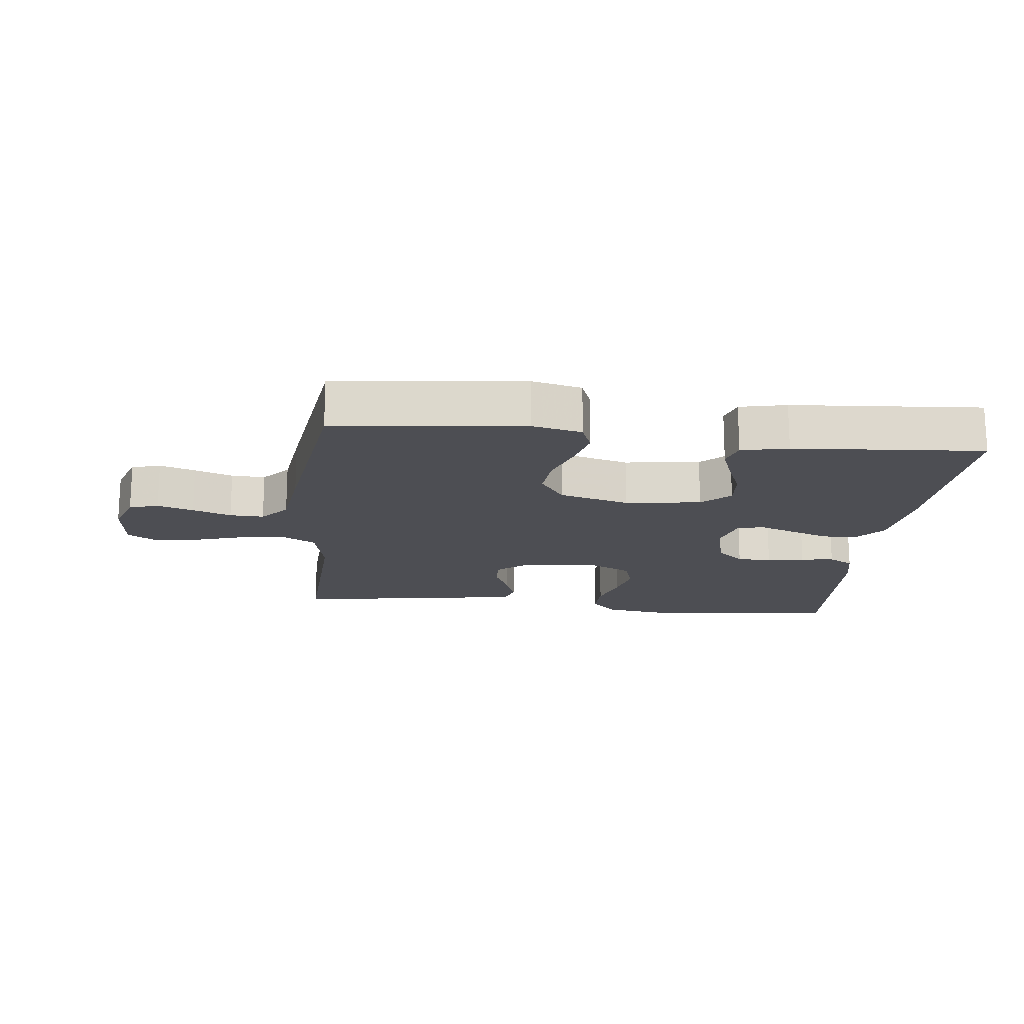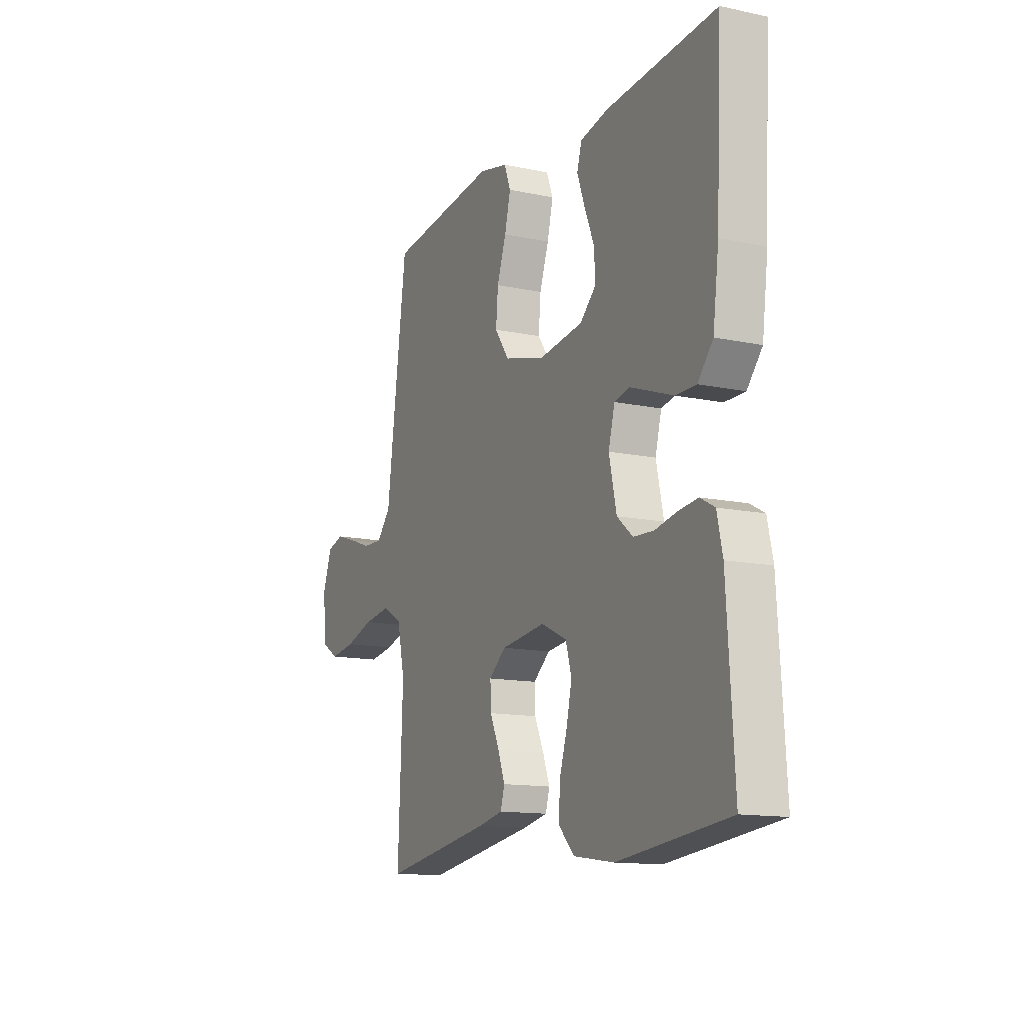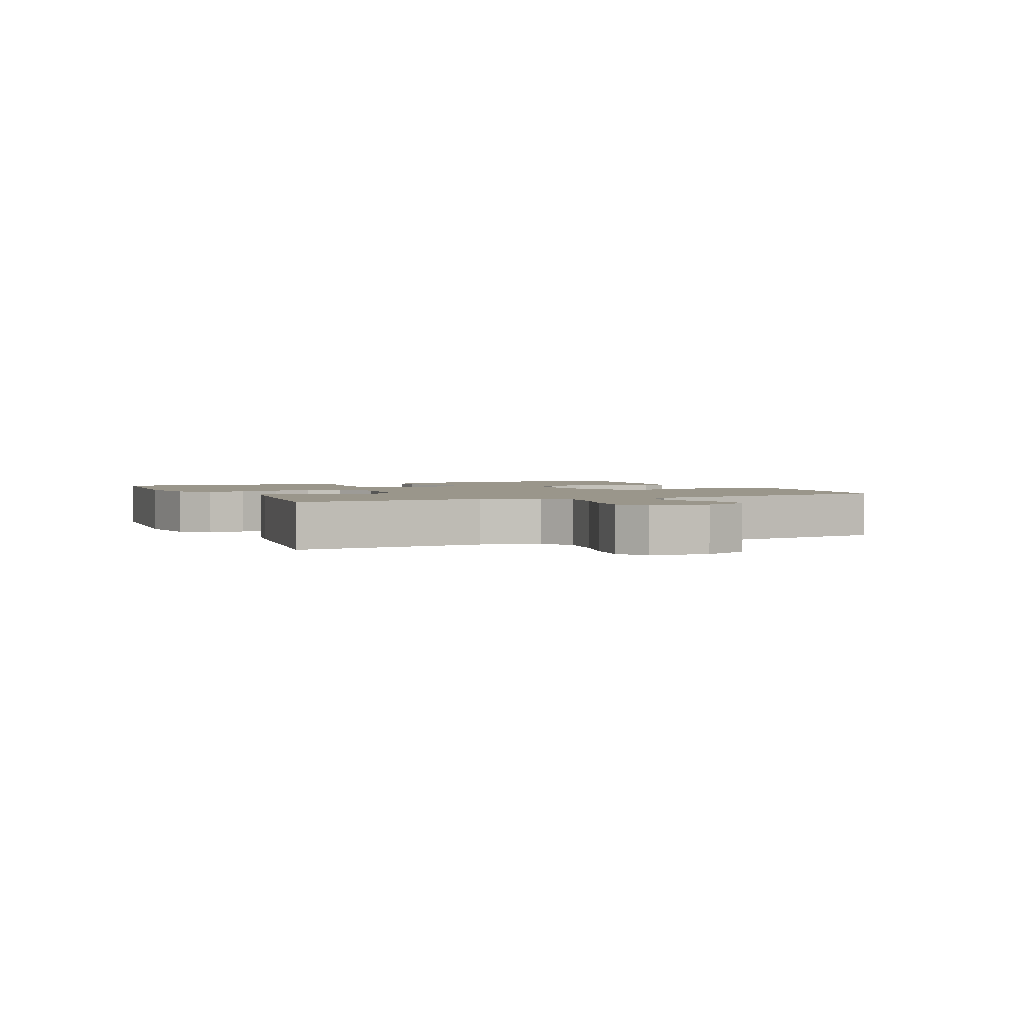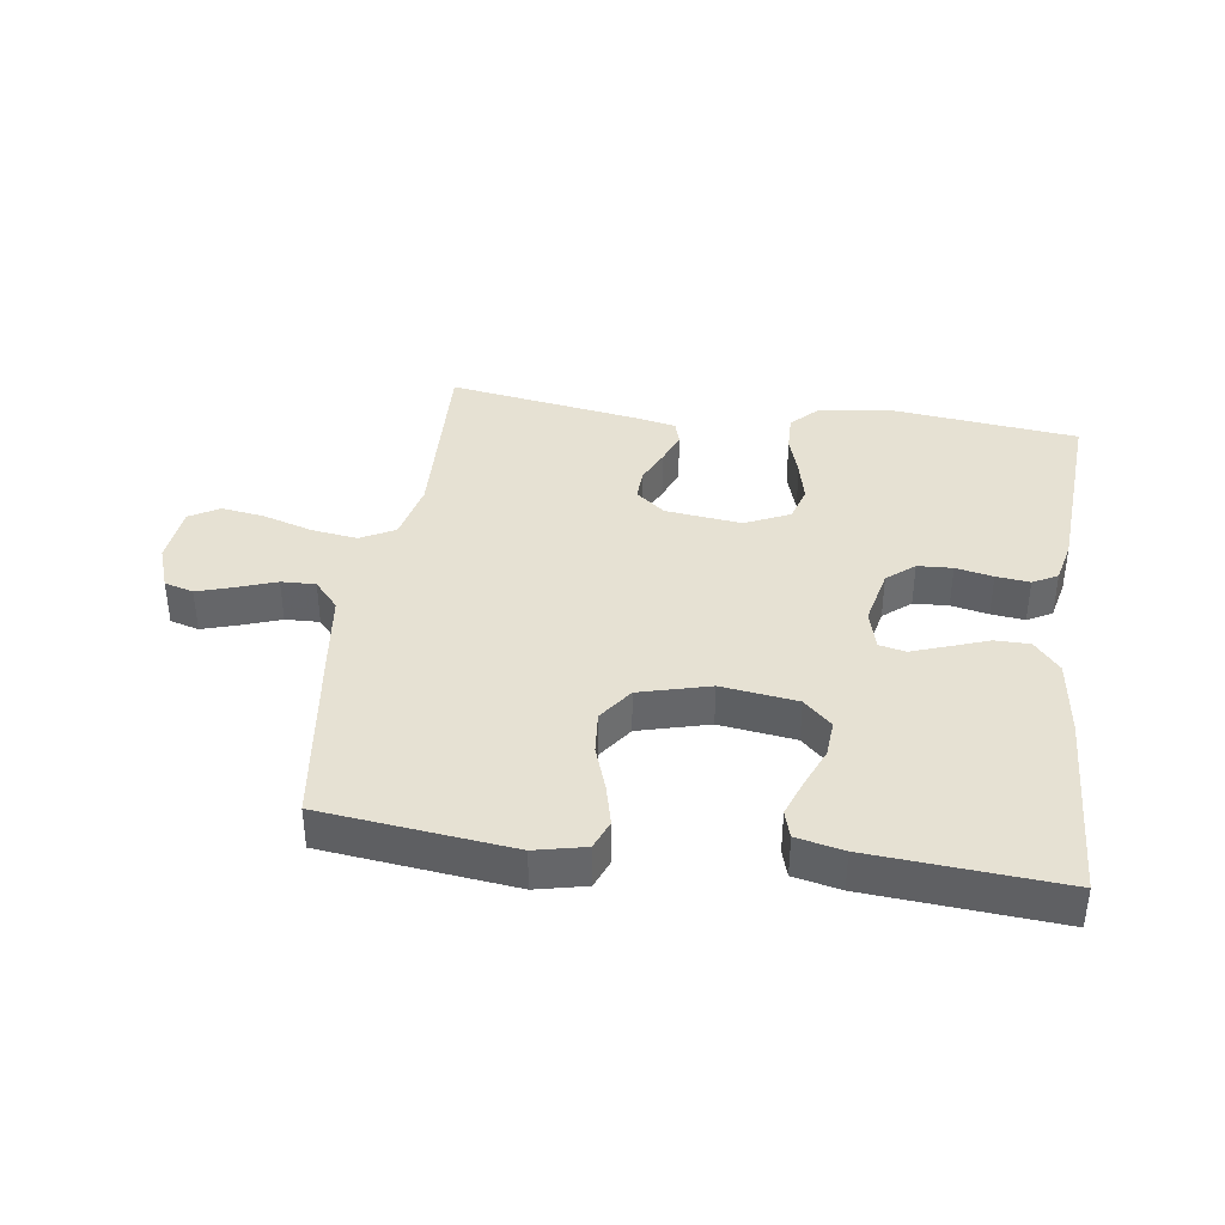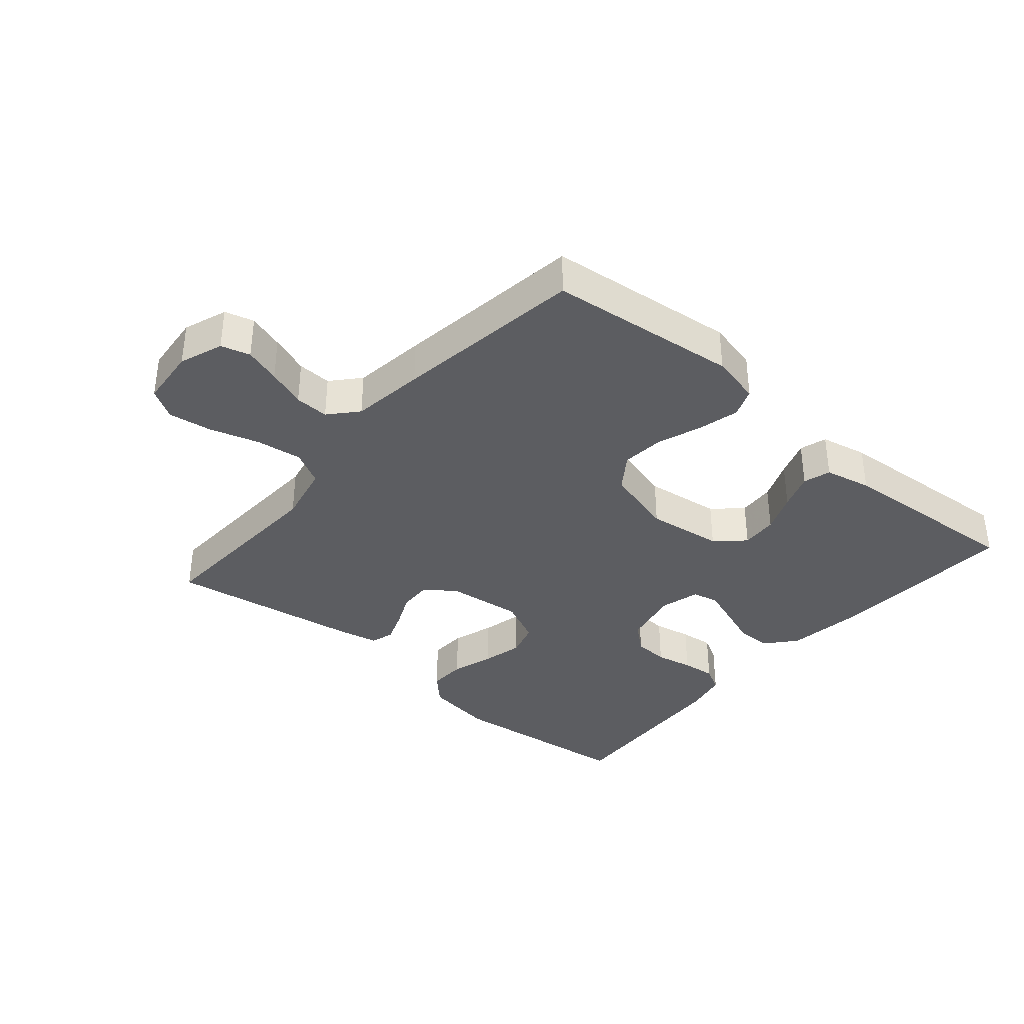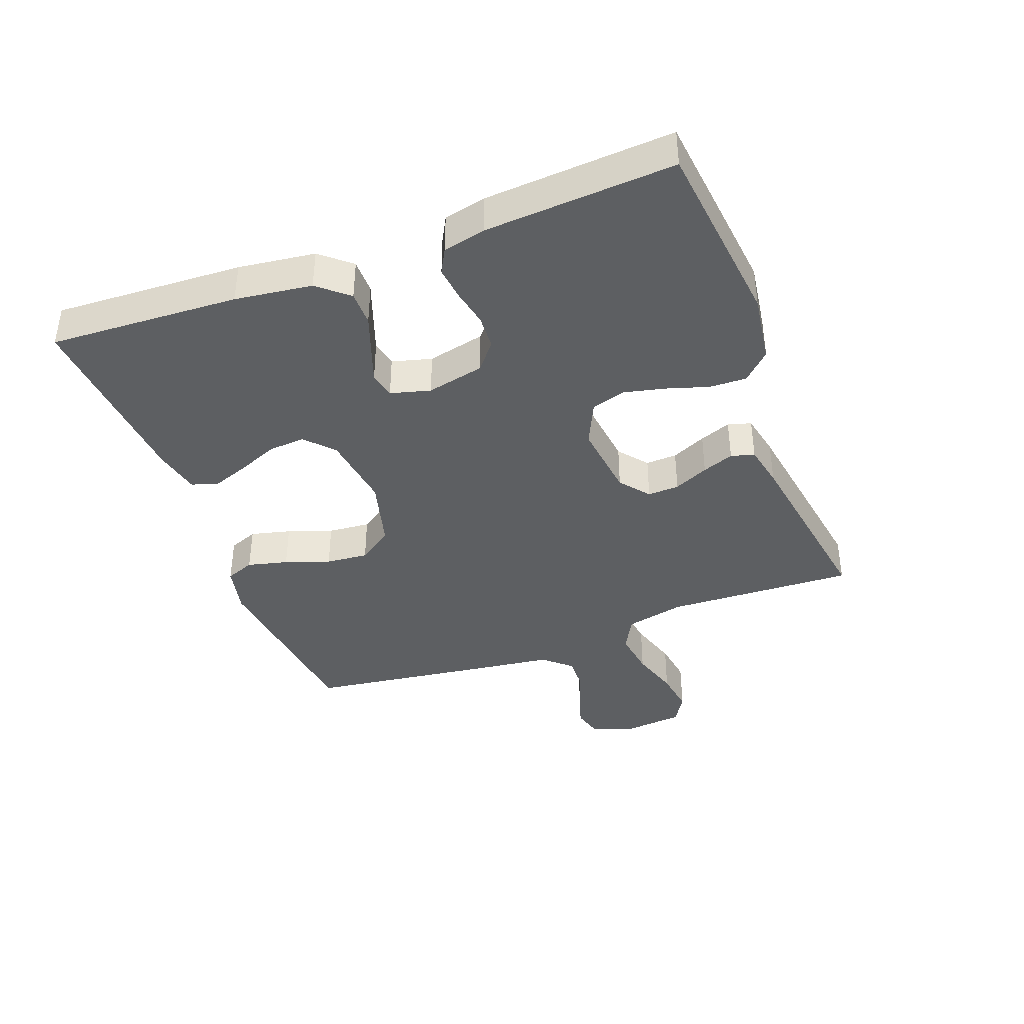
<metadata>
{"format":"obj","ext":"obj","renderer":"f3d","projection":"perspective","resolution":1024,"background":"white","views":[{"elev":-17.3,"azim":-6.3,"up":"+Y"},{"elev":-13.3,"azim":64.4,"up":"+Z"},{"elev":2.3,"azim":-114.7,"up":"+Y"},{"elev":38.6,"azim":8.2,"up":"+Y"},{"elev":-36.5,"azim":-40.7,"up":"+Y"},{"elev":-39.7,"azim":110.6,"up":"+Y"}]}
</metadata>
<code>
v -0.5 0.07 -0.5
v -0.487 0.07 -0.2
v -0.508 0.07 -0.106
v -0.562 0.07 -0.077
v -0.635 0.07 -0.087
v -0.713 0.07 -0.111
v -0.782 0.07 -0.121
v -0.829 0.07 -0.093
v -0.838 0.07 0
v -0.813 0.07 0.069
v -0.767 0.07 0.082
v -0.71 0.07 0.064
v -0.649 0.07 0.042
v -0.595 0.07 0.04
v -0.556 0.07 0.084
v -0.541 0.07 0.2
v -0.5 0.07 0.5
v -0.2 0.07 0.534
v -0.121 0.07 0.516
v -0.103 0.07 0.47
v -0.119 0.07 0.406
v -0.144 0.07 0.335
v -0.15 0.07 0.268
v -0.111 0.07 0.213
v 0 0.07 0.183
v 0.12 0.07 0.199
v 0.164 0.07 0.24
v 0.16 0.07 0.298
v 0.134 0.07 0.361
v 0.113 0.07 0.419
v 0.126 0.07 0.462
v 0.2 0.07 0.478
v 0.5 0.07 0.5
v 0.485 0.07 0.2
v 0.469 0.07 0.078
v 0.428 0.07 0.03
v 0.373 0.07 0.03
v 0.312 0.07 0.052
v 0.256 0.07 0.072
v 0.214 0.07 0.063
v 0.197 0.07 0
v 0.217 0.07 -0.091
v 0.26 0.07 -0.127
v 0.315 0.07 -0.13
v 0.374 0.07 -0.118
v 0.427 0.07 -0.112
v 0.466 0.07 -0.133
v 0.481 0.07 -0.2
v 0.5 0.07 -0.5
v 0.2 0.07 -0.533
v 0.09 0.07 -0.517
v 0.048 0.07 -0.474
v 0.05 0.07 -0.415
v 0.071 0.07 -0.348
v 0.086 0.07 -0.283
v 0.07 0.07 -0.229
v 0 0.07 -0.196
v -0.121 0.07 -0.21
v -0.167 0.07 -0.247
v -0.165 0.07 -0.297
v -0.14 0.07 -0.352
v -0.121 0.07 -0.402
v -0.132 0.07 -0.439
v -0.2 0.07 -0.453
v -0.5 0 -0.5
v -0.487 0 -0.2
v -0.508 0 -0.106
v -0.562 0 -0.077
v -0.635 0 -0.087
v -0.713 0 -0.111
v -0.782 0 -0.121
v -0.829 0 -0.093
v -0.838 0 0
v -0.813 0 0.069
v -0.767 0 0.082
v -0.71 0 0.064
v -0.649 0 0.042
v -0.595 0 0.04
v -0.556 0 0.084
v -0.541 0 0.2
v -0.5 0 0.5
v -0.2 0 0.534
v -0.121 0 0.516
v -0.103 0 0.47
v -0.119 0 0.406
v -0.144 0 0.335
v -0.15 0 0.268
v -0.111 0 0.213
v 0 0 0.183
v 0.12 0 0.199
v 0.164 0 0.24
v 0.16 0 0.298
v 0.134 0 0.361
v 0.113 0 0.419
v 0.126 0 0.462
v 0.2 0 0.478
v 0.5 0 0.5
v 0.485 0 0.2
v 0.469 0 0.078
v 0.428 0 0.03
v 0.373 0 0.03
v 0.312 0 0.052
v 0.256 0 0.072
v 0.214 0 0.063
v 0.197 0 0
v 0.217 0 -0.091
v 0.26 0 -0.127
v 0.315 0 -0.13
v 0.374 0 -0.118
v 0.427 0 -0.112
v 0.466 0 -0.133
v 0.481 0 -0.2
v 0.5 0 -0.5
v 0.2 0 -0.533
v 0.09 0 -0.517
v 0.048 0 -0.474
v 0.05 0 -0.415
v 0.071 0 -0.348
v 0.086 0 -0.283
v 0.07 0 -0.229
v 0 0 -0.196
v -0.121 0 -0.21
v -0.167 0 -0.247
v -0.165 0 -0.297
v -0.14 0 -0.352
v -0.121 0 -0.402
v -0.132 0 -0.439
v -0.2 0 -0.453
f 63 64 1 2
f 60 61 62 63
f 60 63 2 3
f 59 60 3
f 58 59 3 4
f 57 58 4
f 51 52 53 54
f 51 54 55
f 50 51 55
f 49 50 55 56
f 47 48 49 56
f 44 45 46 47
f 35 36 37 38
f 35 38 39
f 34 35 39
f 33 34 39 40
f 31 32 33 40
f 28 29 30 31
f 19 20 21 22
f 17 18 19 22
f 15 16 17 22
f 14 15 22 23
f 10 11 12 13
f 8 9 10 13
f 8 13 14
f 5 6 7 8
f 4 5 8 14
f 57 4 14 23
f 44 47 56 57
f 43 44 57
f 42 43 57
f 41 42 57
f 28 31 40
f 27 28 40 41
f 26 27 41 57
f 57 23 24
f 57 24 25
f 25 26 57
f 66 65 128 127
f 127 126 125 124
f 67 66 127 124
f 67 124 123
f 68 67 123 122
f 68 122 121
f 118 117 116 115
f 119 118 115
f 119 115 114
f 120 119 114 113
f 120 113 112 111
f 111 110 109 108
f 102 101 100 99
f 103 102 99
f 103 99 98
f 104 103 98 97
f 104 97 96 95
f 95 94 93 92
f 86 85 84 83
f 86 83 82 81
f 86 81 80 79
f 87 86 79 78
f 77 76 75 74
f 77 74 73 72
f 78 77 72
f 72 71 70 69
f 78 72 69 68
f 87 78 68 121
f 121 120 111 108
f 121 108 107
f 121 107 106
f 121 106 105
f 104 95 92
f 105 104 92 91
f 121 105 91 90
f 88 87 121
f 89 88 121
f 121 90 89
f 1 65 66 2
f 2 66 67 3
f 3 67 68 4
f 4 68 69 5
f 5 69 70 6
f 6 70 71 7
f 7 71 72 8
f 8 72 73 9
f 9 73 74 10
f 10 74 75 11
f 11 75 76 12
f 12 76 77 13
f 13 77 78 14
f 14 78 79 15
f 15 79 80 16
f 16 80 81 17
f 17 81 82 18
f 18 82 83 19
f 19 83 84 20
f 20 84 85 21
f 21 85 86 22
f 22 86 87 23
f 23 87 88 24
f 24 88 89 25
f 25 89 90 26
f 26 90 91 27
f 27 91 92 28
f 28 92 93 29
f 29 93 94 30
f 30 94 95 31
f 31 95 96 32
f 32 96 97 33
f 33 97 98 34
f 34 98 99 35
f 35 99 100 36
f 36 100 101 37
f 37 101 102 38
f 38 102 103 39
f 39 103 104 40
f 40 104 105 41
f 41 105 106 42
f 42 106 107 43
f 43 107 108 44
f 44 108 109 45
f 45 109 110 46
f 46 110 111 47
f 47 111 112 48
f 48 112 113 49
f 49 113 114 50
f 50 114 115 51
f 51 115 116 52
f 52 116 117 53
f 53 117 118 54
f 54 118 119 55
f 55 119 120 56
f 56 120 121 57
f 57 121 122 58
f 58 122 123 59
f 59 123 124 60
f 60 124 125 61
f 61 125 126 62
f 62 126 127 63
f 63 127 128 64
f 64 128 65 1

</code>
